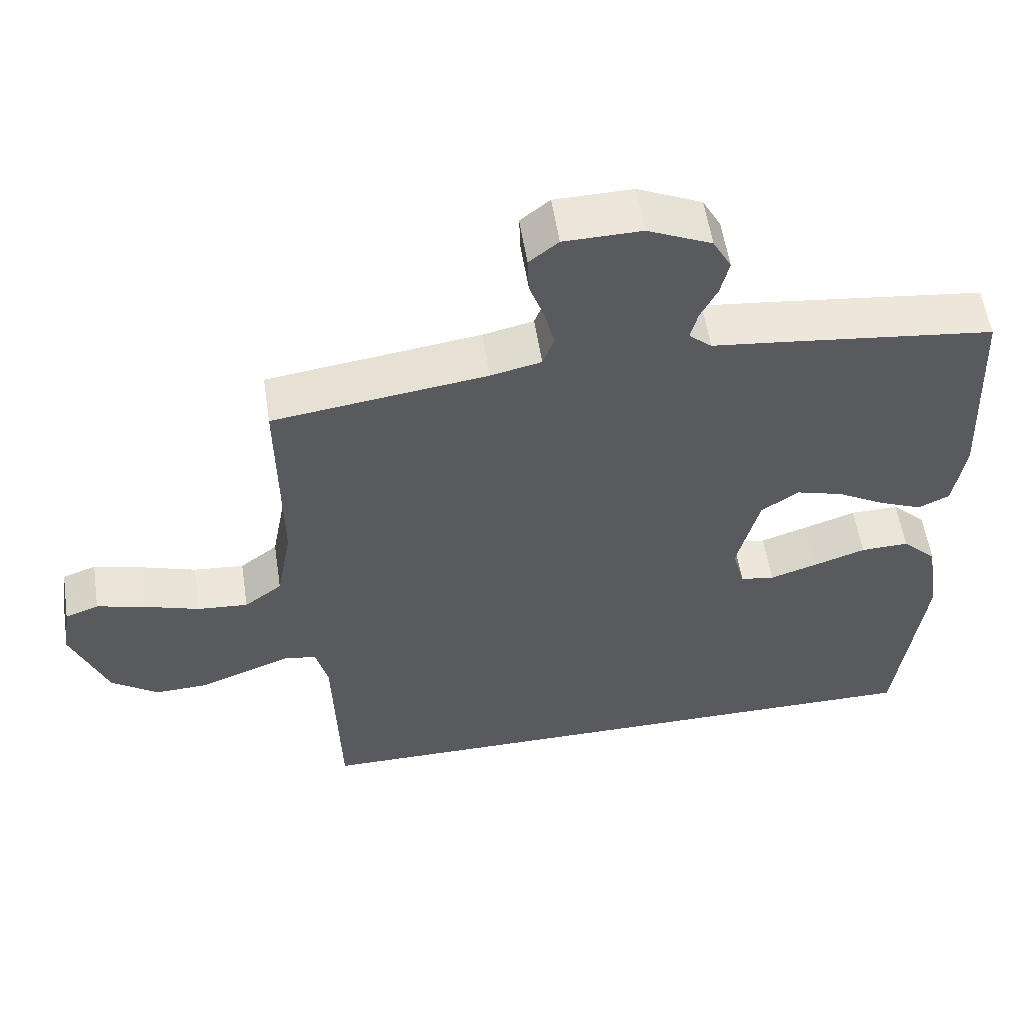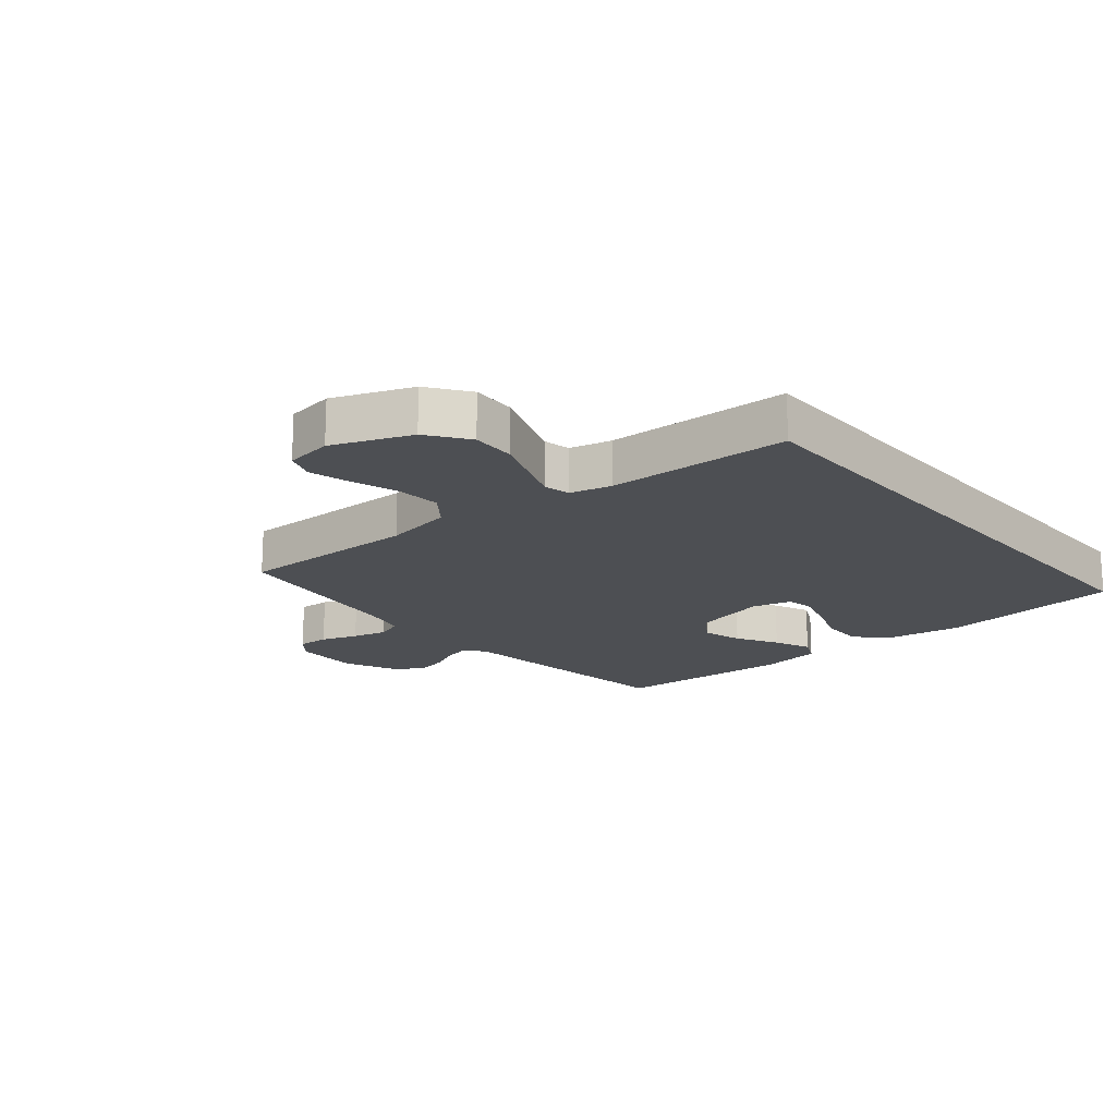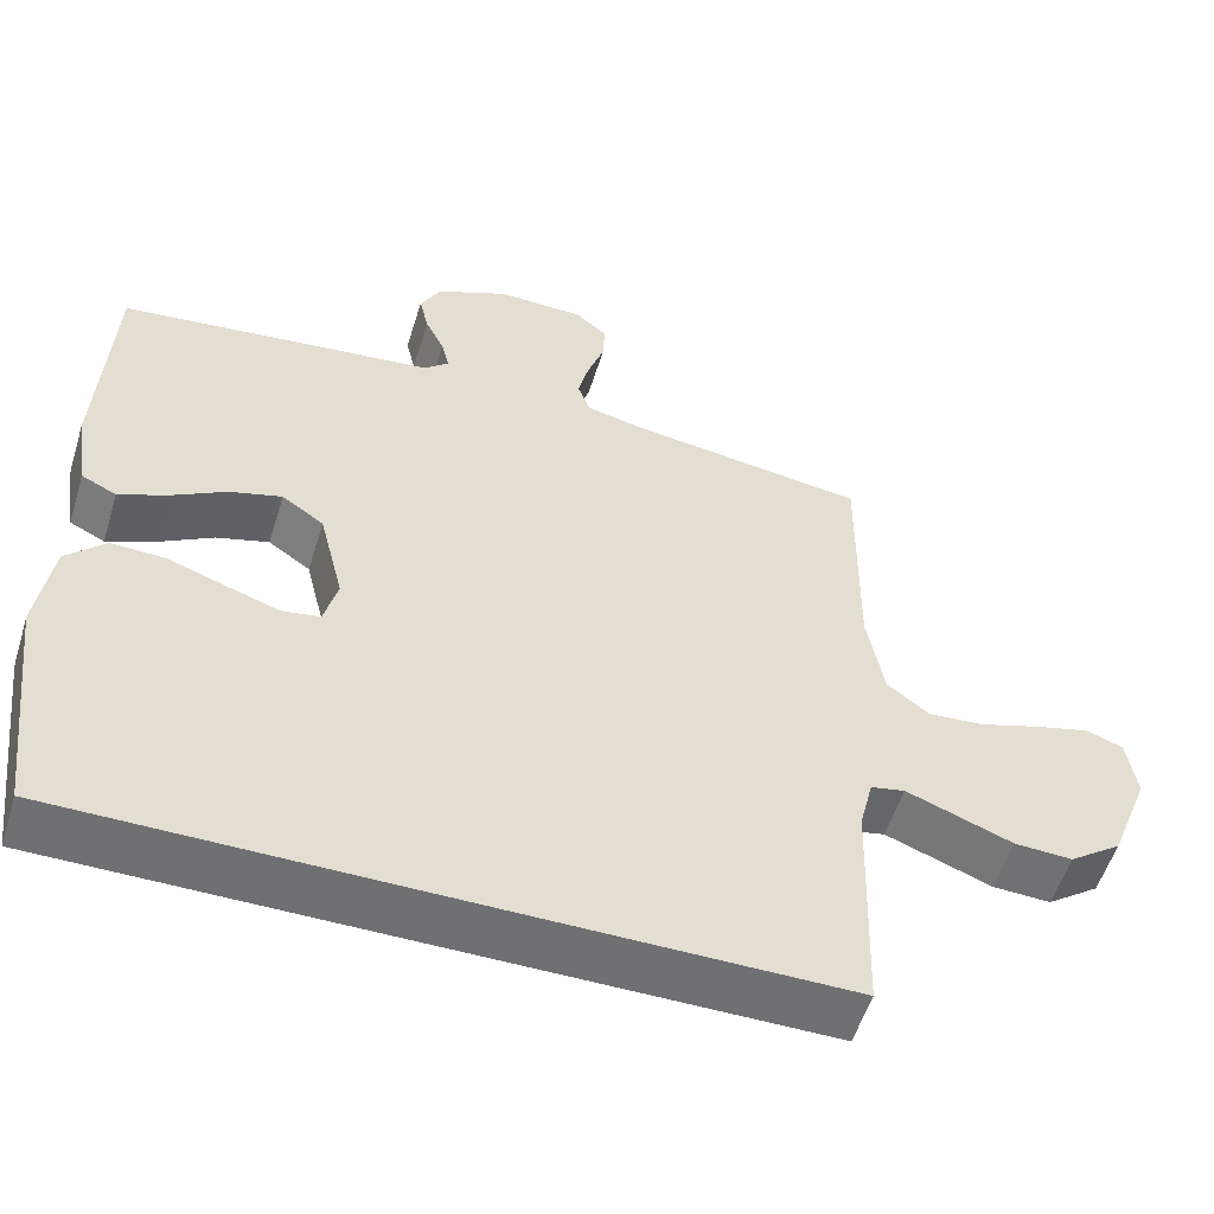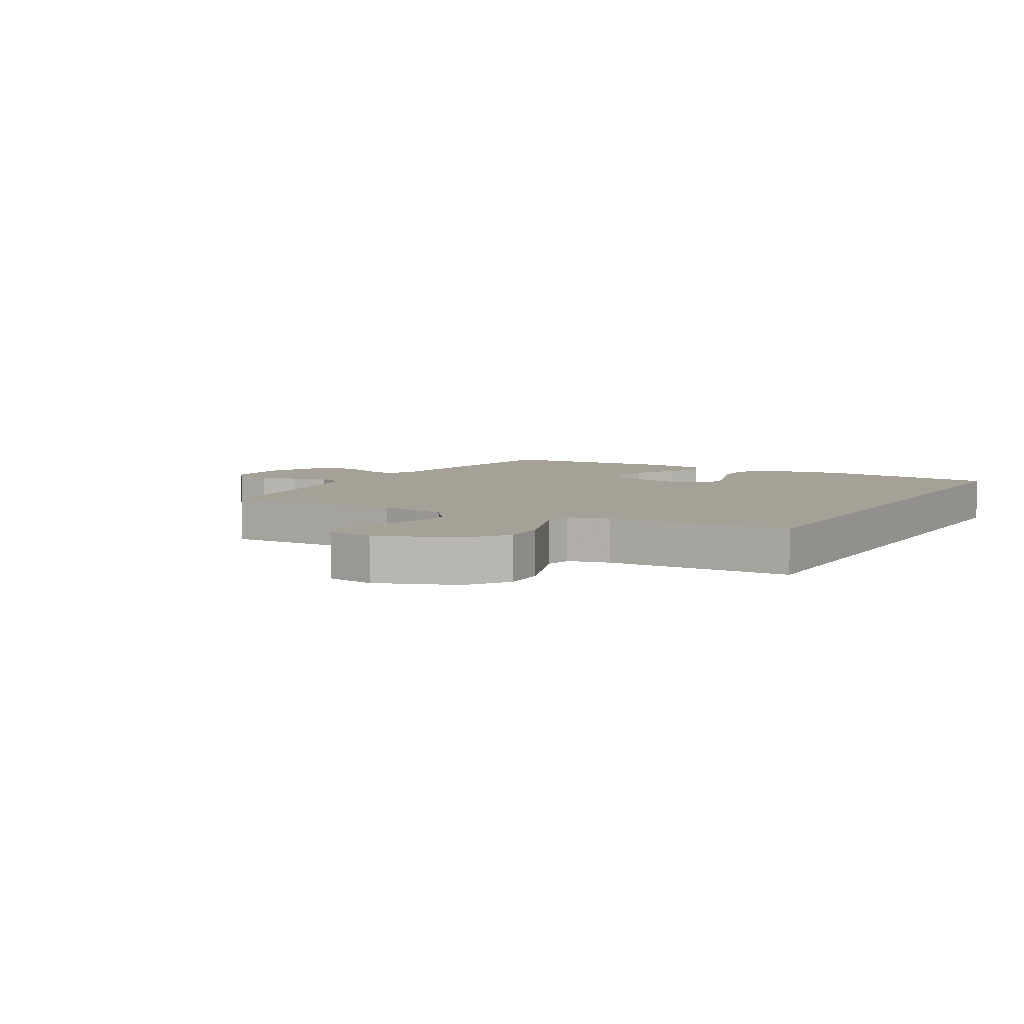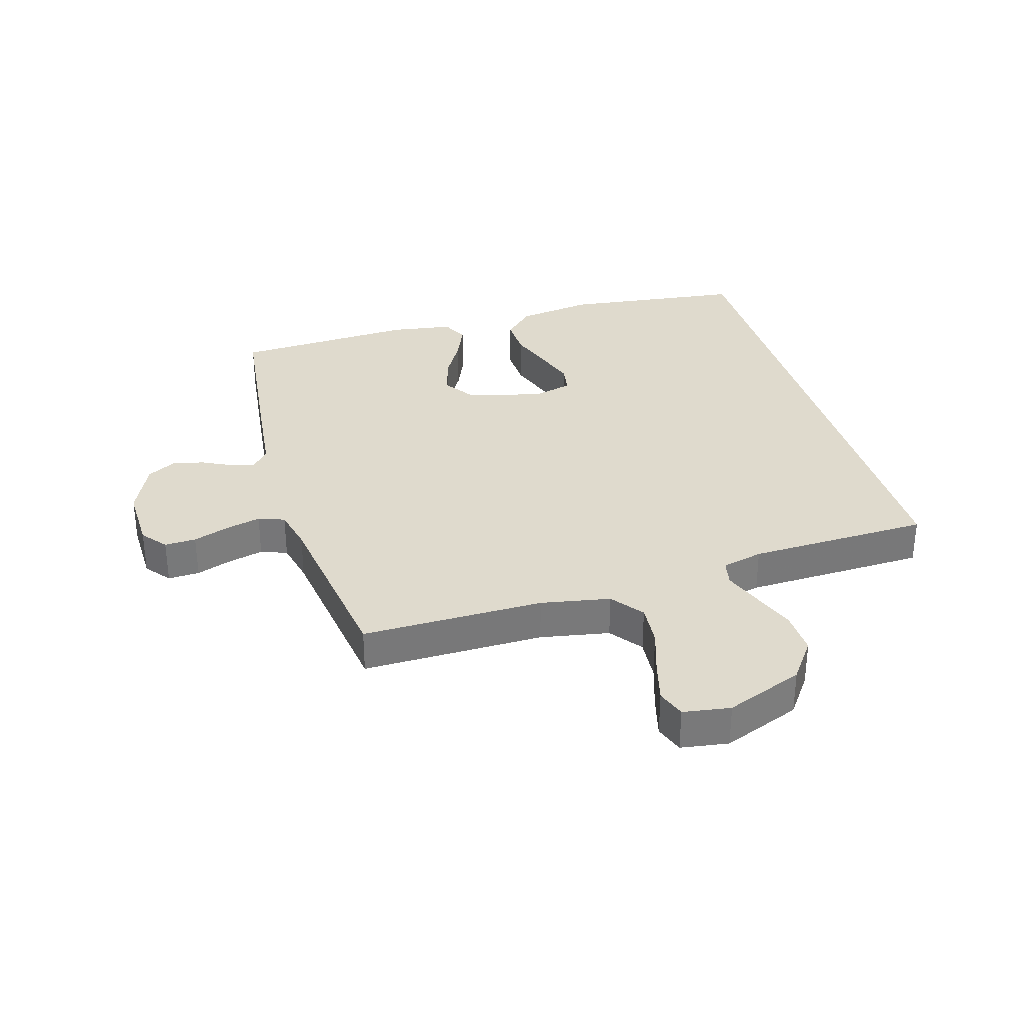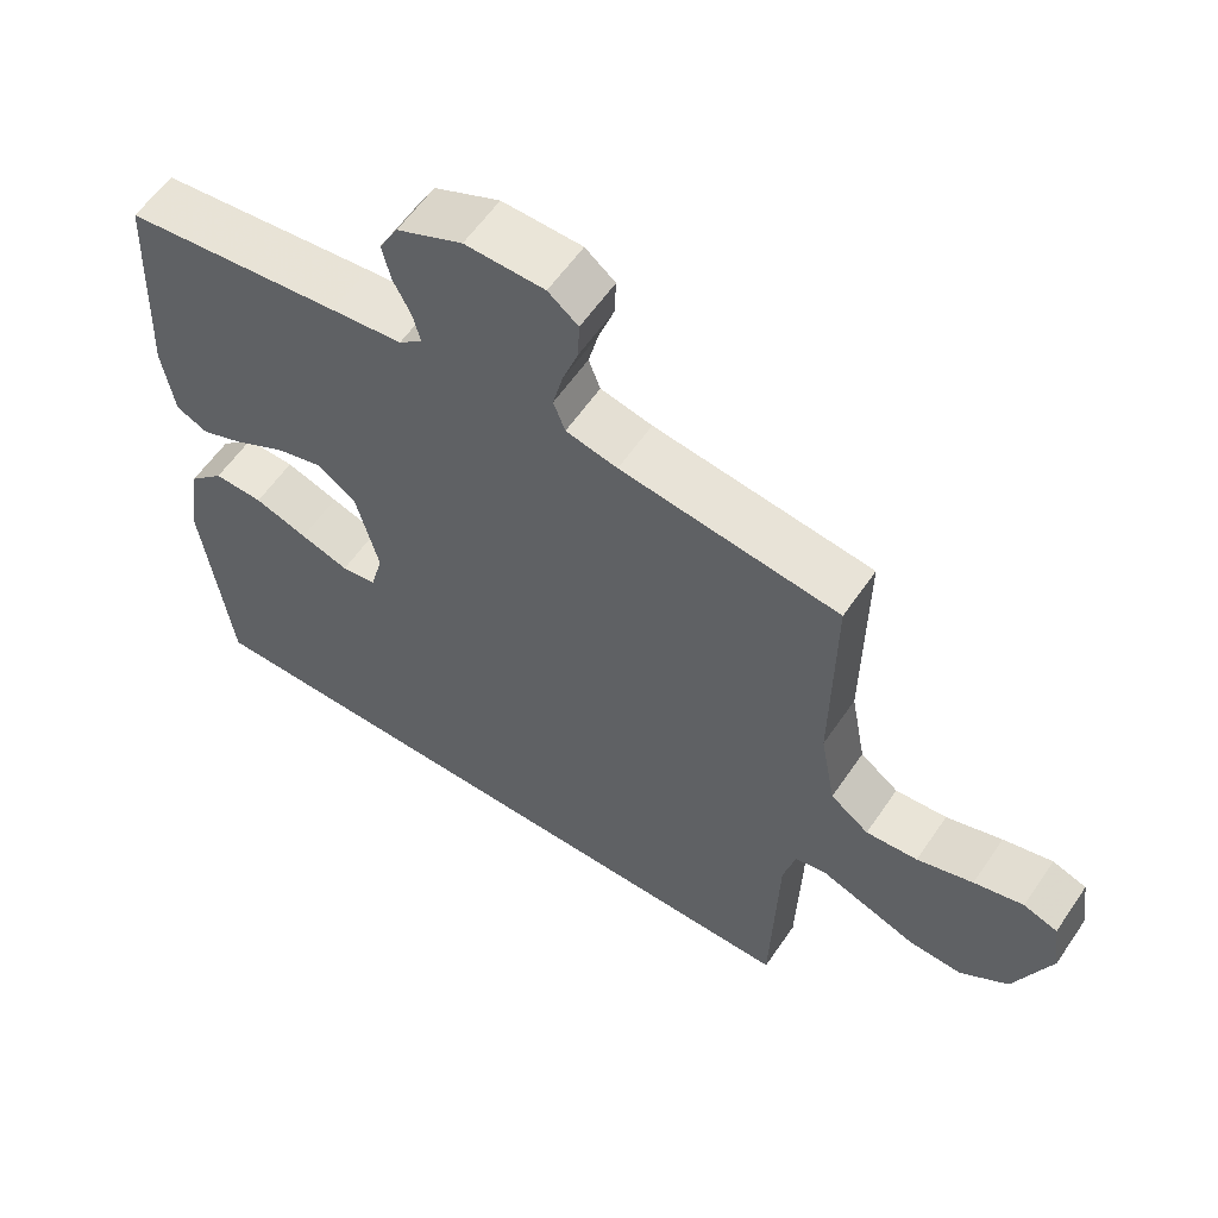
<metadata>
{"format":"obj","ext":"obj","renderer":"f3d","projection":"perspective","resolution":1024,"background":"white","views":[{"elev":56.3,"azim":171.3,"up":"+Z"},{"elev":-17.6,"azim":129.9,"up":"+Y"},{"elev":-54.8,"azim":-17.2,"up":"+Z"},{"elev":6.0,"azim":120.0,"up":"+Y"},{"elev":32.6,"azim":73.7,"up":"+Y"},{"elev":59.1,"azim":34.1,"up":"+Z"}]}
</metadata>
<code>
v -0.5 0.07 0.5
v -0.2 0.07 0.536
v -0.102 0.07 0.547
v -0.07 0.07 0.575
v -0.08 0.07 0.616
v -0.104 0.07 0.664
v -0.116 0.07 0.715
v -0.09 0.07 0.763
v 0 0.07 0.804
v 0.109 0.07 0.802
v 0.15 0.07 0.769
v 0.148 0.07 0.717
v 0.127 0.07 0.657
v 0.113 0.07 0.6
v 0.129 0.07 0.557
v 0.2 0.07 0.541
v 0.5 0.07 0.5
v 0.497 0.07 0.2
v 0.518 0.07 0.086
v 0.571 0.07 0.046
v 0.642 0.07 0.052
v 0.719 0.07 0.077
v 0.787 0.07 0.095
v 0.834 0.07 0.078
v 0.846 0.07 0
v 0.796 0.07 -0.128
v 0.73 0.07 -0.176
v 0.657 0.07 -0.173
v 0.585 0.07 -0.146
v 0.523 0.07 -0.123
v 0.48 0.07 -0.132
v 0.463 0.07 -0.2
v 0.454 0.07 -0.5
v -0.48 0.07 -0.5
v -0.517 0.07 -0.2
v -0.498 0.07 -0.073
v -0.449 0.07 -0.024
v -0.381 0.07 -0.026
v -0.308 0.07 -0.051
v -0.241 0.07 -0.073
v -0.193 0.07 -0.065
v -0.176 0.07 0
v -0.207 0.07 0.124
v -0.26 0.07 0.16
v -0.326 0.07 0.141
v -0.394 0.07 0.102
v -0.455 0.07 0.076
v -0.499 0.07 0.097
v -0.515 0.07 0.2
v -0.5 0 0.5
v -0.2 0 0.536
v -0.102 0 0.547
v -0.07 0 0.575
v -0.08 0 0.616
v -0.104 0 0.664
v -0.116 0 0.715
v -0.09 0 0.763
v 0 0 0.804
v 0.109 0 0.802
v 0.15 0 0.769
v 0.148 0 0.717
v 0.127 0 0.657
v 0.113 0 0.6
v 0.129 0 0.557
v 0.2 0 0.541
v 0.5 0 0.5
v 0.497 0 0.2
v 0.518 0 0.086
v 0.571 0 0.046
v 0.642 0 0.052
v 0.719 0 0.077
v 0.787 0 0.095
v 0.834 0 0.078
v 0.846 0 0
v 0.796 0 -0.128
v 0.73 0 -0.176
v 0.657 0 -0.173
v 0.585 0 -0.146
v 0.523 0 -0.123
v 0.48 0 -0.132
v 0.463 0 -0.2
v 0.454 0 -0.5
v -0.48 0 -0.5
v -0.517 0 -0.2
v -0.498 0 -0.073
v -0.449 0 -0.024
v -0.381 0 -0.026
v -0.308 0 -0.051
v -0.241 0 -0.073
v -0.193 0 -0.065
v -0.176 0 0
v -0.207 0 0.124
v -0.26 0 0.16
v -0.326 0 0.141
v -0.394 0 0.102
v -0.455 0 0.076
v -0.499 0 0.097
v -0.515 0 0.2
f 45 46 47 48
f 44 45 48 49
f 36 37 38 39
f 36 39 40
f 35 36 40
f 32 33 34 35
f 31 32 35 40
f 30 31 40 41
f 26 27 28 29
f 26 29 30
f 21 22 23 24
f 21 24 25 26
f 16 17 18
f 15 16 18 19
f 10 11 12 13
f 10 13 14
f 9 10 14
f 8 9 14 15
f 5 6 7 8
f 4 5 8 15
f 49 1 2 3
f 44 49 3
f 43 44 3 4
f 42 43 4 15
f 41 42 15 19
f 30 41 19 20
f 20 21 26 30
f 97 96 95 94
f 98 97 94 93
f 88 87 86 85
f 89 88 85
f 89 85 84
f 84 83 82 81
f 89 84 81 80
f 90 89 80 79
f 78 77 76 75
f 79 78 75
f 73 72 71 70
f 75 74 73 70
f 67 66 65
f 68 67 65 64
f 62 61 60 59
f 63 62 59
f 63 59 58
f 64 63 58 57
f 57 56 55 54
f 64 57 54 53
f 52 51 50 98
f 52 98 93
f 53 52 93 92
f 64 53 92 91
f 68 64 91 90
f 69 68 90 79
f 79 75 70 69
f 1 50 51 2
f 2 51 52 3
f 3 52 53 4
f 4 53 54 5
f 5 54 55 6
f 6 55 56 7
f 7 56 57 8
f 8 57 58 9
f 9 58 59 10
f 10 59 60 11
f 11 60 61 12
f 12 61 62 13
f 13 62 63 14
f 14 63 64 15
f 15 64 65 16
f 16 65 66 17
f 17 66 67 18
f 18 67 68 19
f 19 68 69 20
f 20 69 70 21
f 21 70 71 22
f 22 71 72 23
f 23 72 73 24
f 24 73 74 25
f 25 74 75 26
f 26 75 76 27
f 27 76 77 28
f 28 77 78 29
f 29 78 79 30
f 30 79 80 31
f 31 80 81 32
f 32 81 82 33
f 33 82 83 34
f 34 83 84 35
f 35 84 85 36
f 36 85 86 37
f 37 86 87 38
f 38 87 88 39
f 39 88 89 40
f 40 89 90 41
f 41 90 91 42
f 42 91 92 43
f 43 92 93 44
f 44 93 94 45
f 45 94 95 46
f 46 95 96 47
f 47 96 97 48
f 48 97 98 49
f 49 98 50 1

</code>
